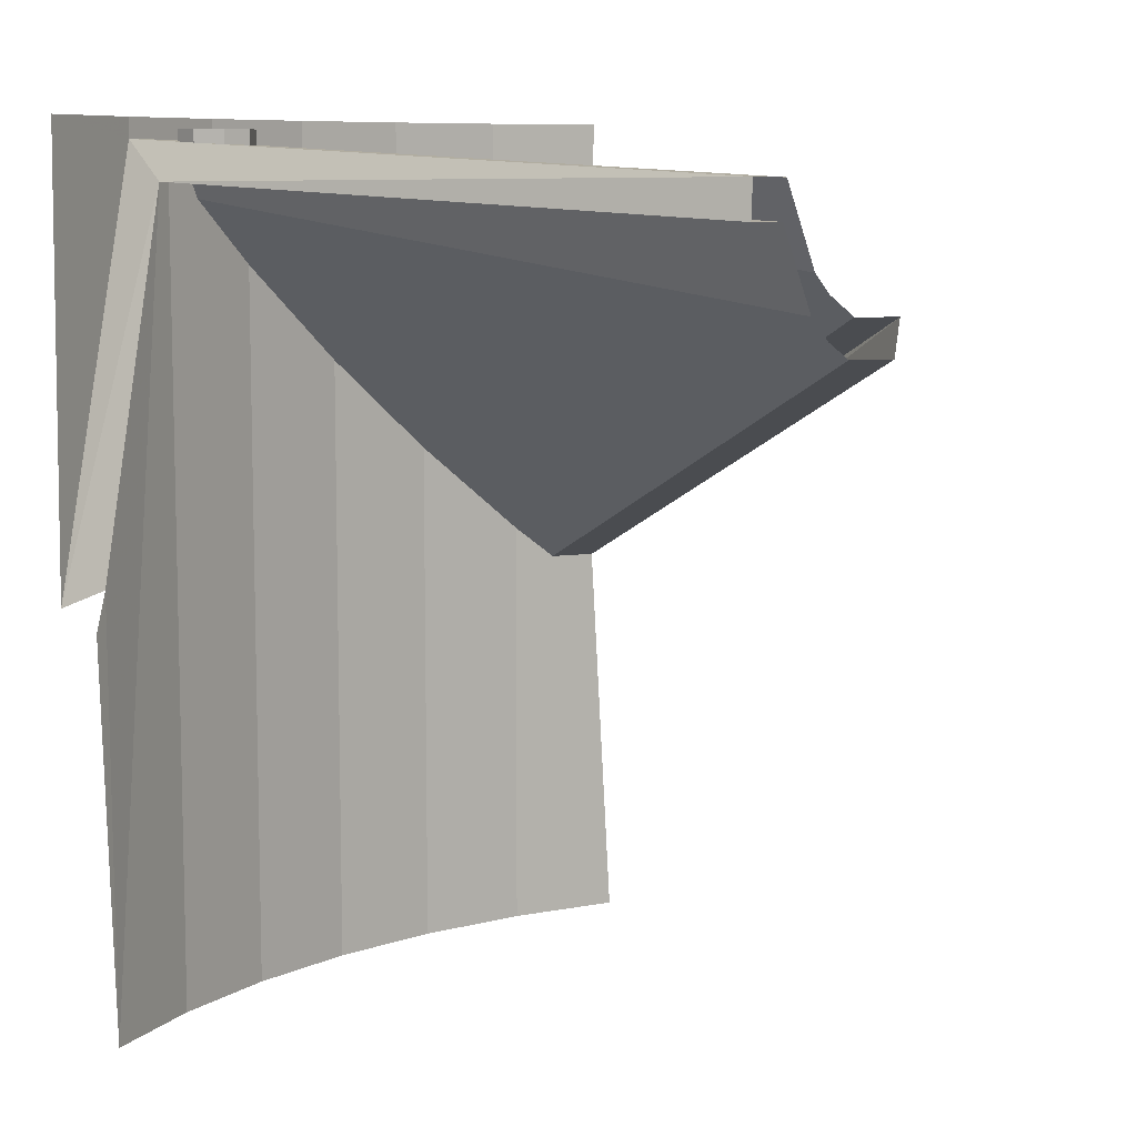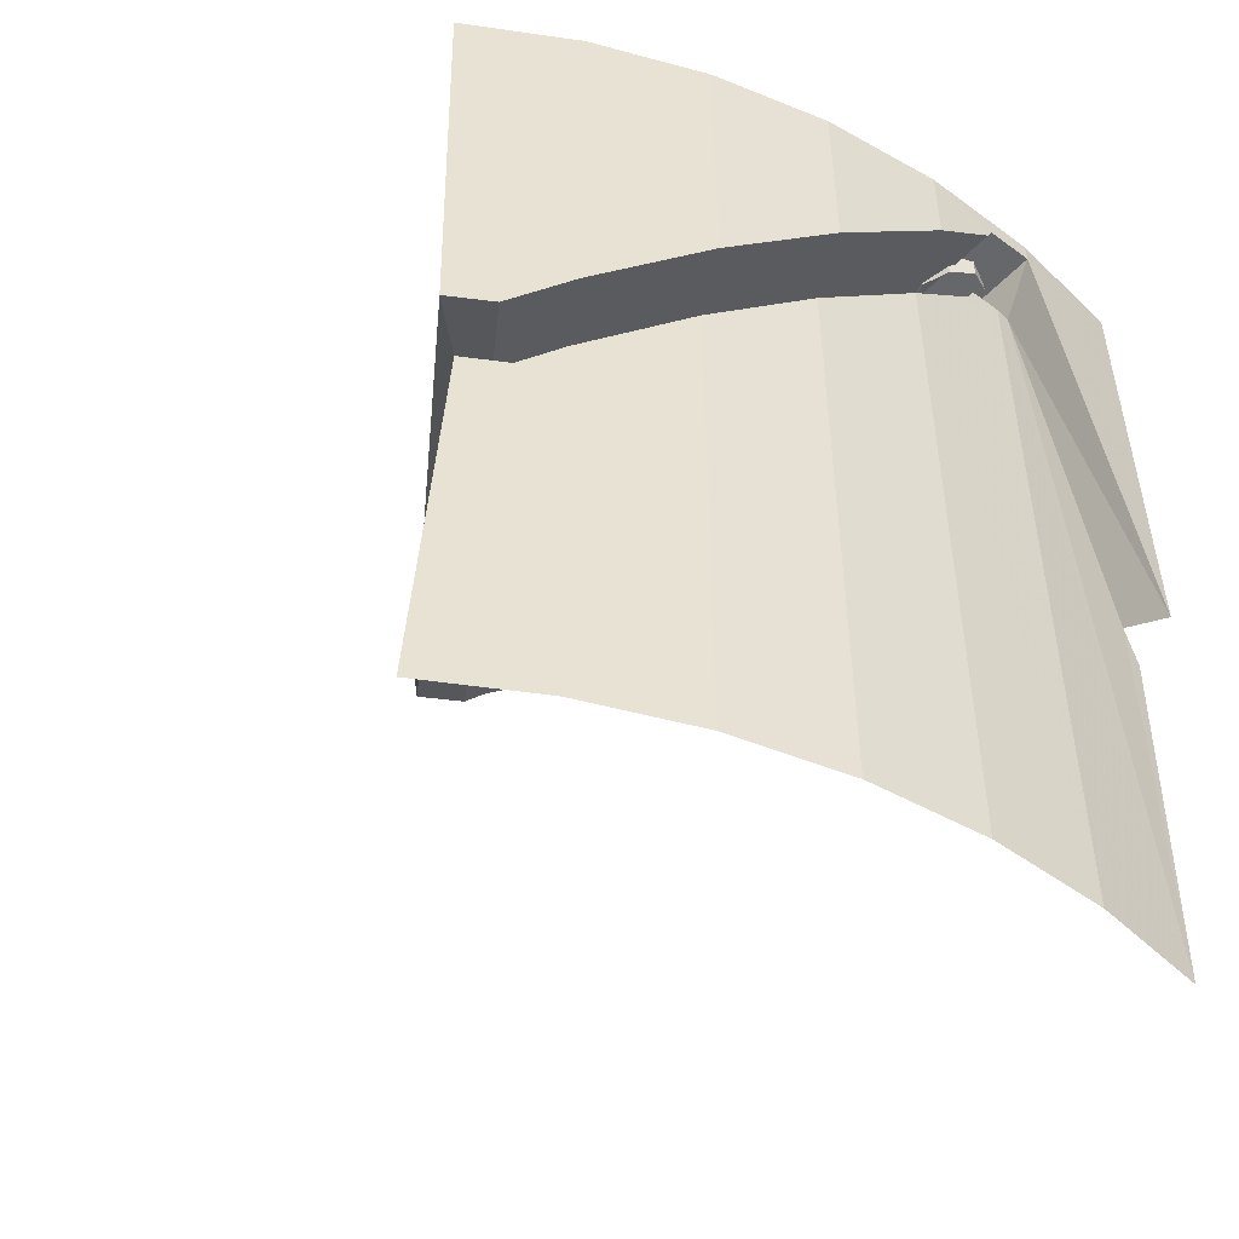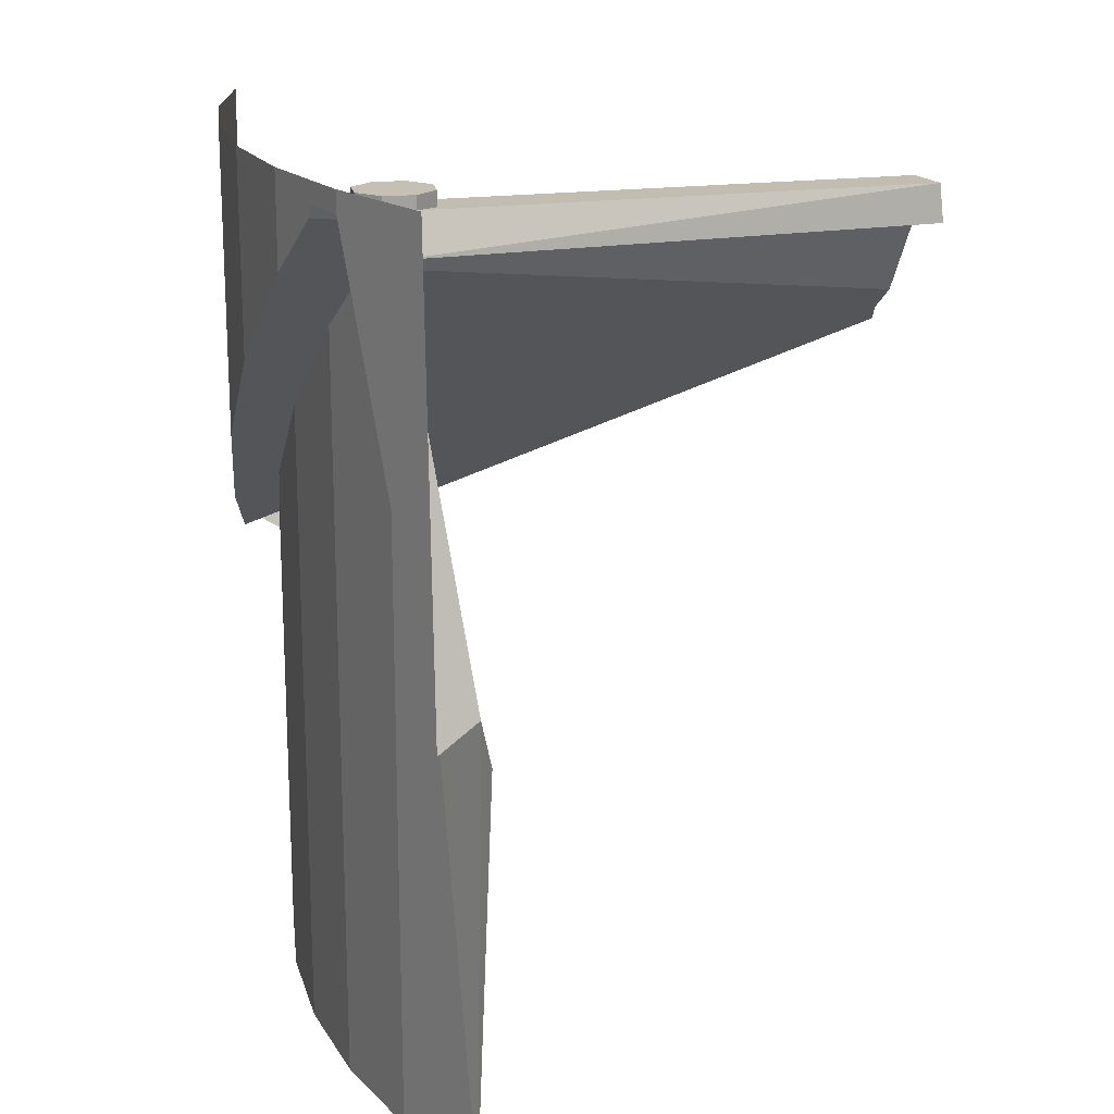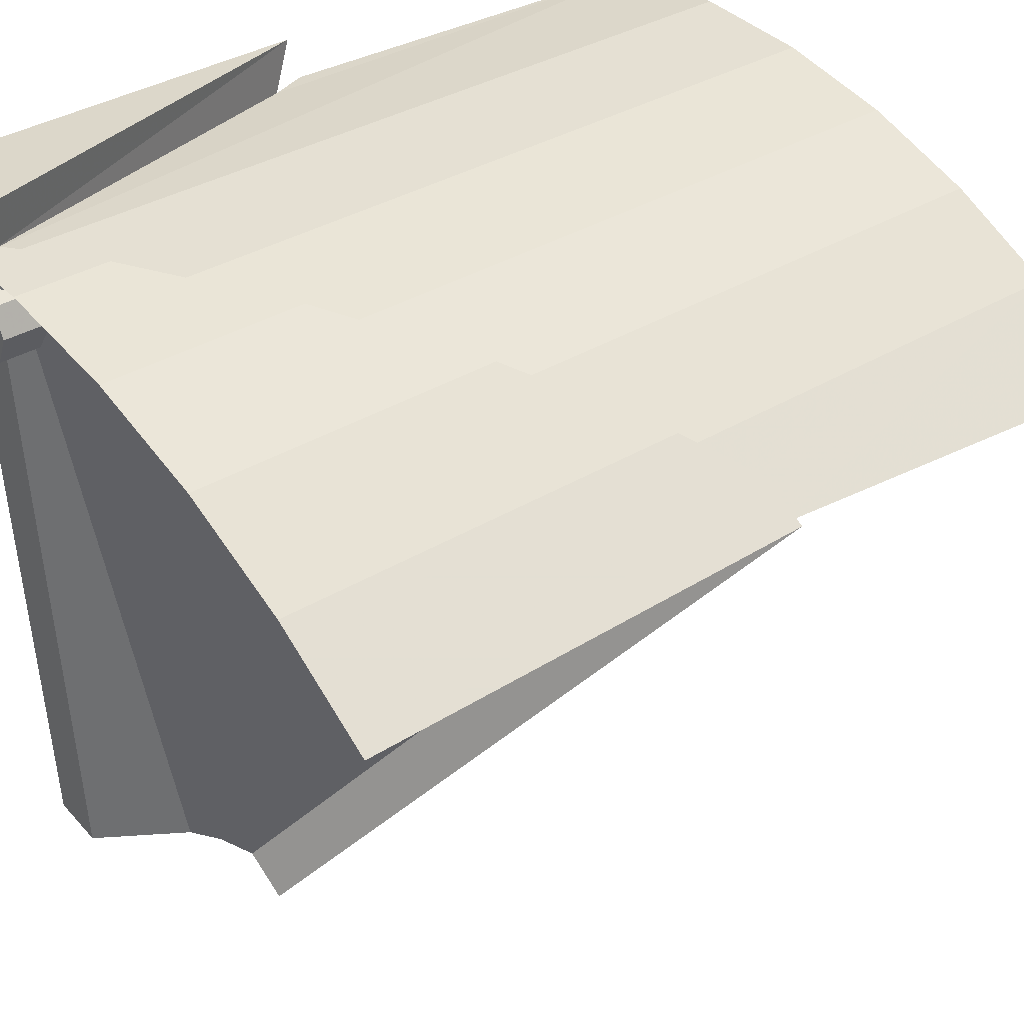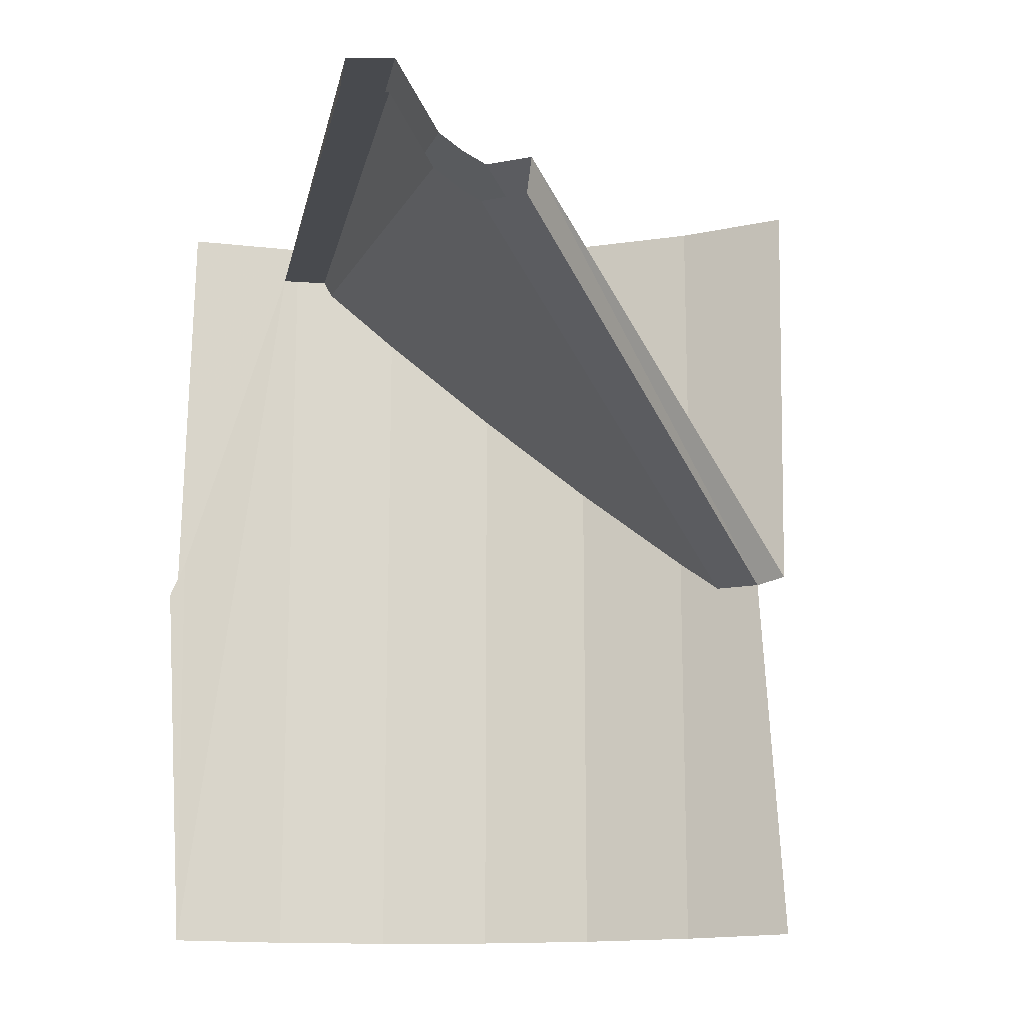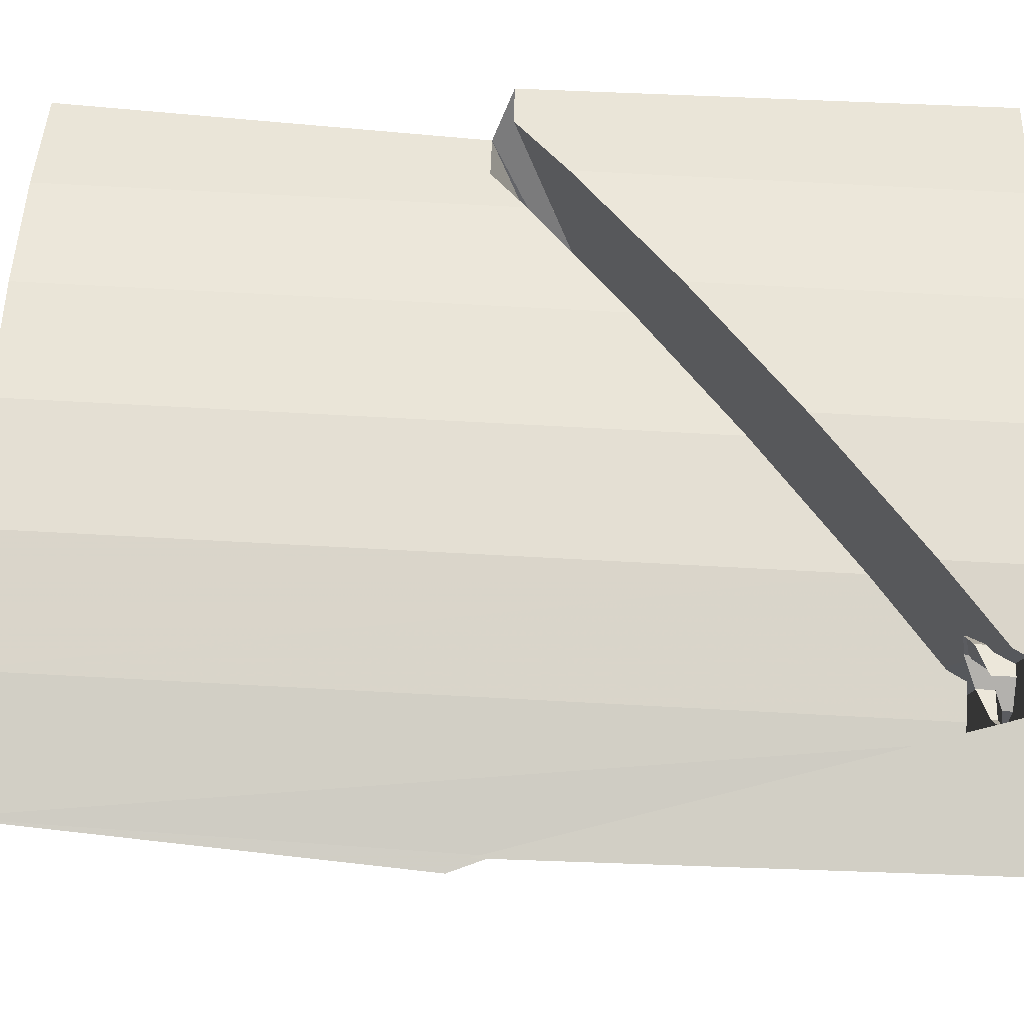
<metadata>
{"format":"obj","ext":"obj","renderer":"f3d","projection":"perspective","resolution":1024,"background":"white","views":[{"elev":8.5,"azim":-61.9,"up":"+Z"},{"elev":-49.7,"azim":137.2,"up":"+Z"},{"elev":18.1,"azim":-123.1,"up":"+Z"},{"elev":34.4,"azim":50.4,"up":"+Y"},{"elev":-16.1,"azim":-9.5,"up":"+Z"},{"elev":78.1,"azim":-87.0,"up":"+Y"}]}
</metadata>
<code>
v 0.1456 0.971 0.1369
v 0.1103 2.993 0.2472
v 0.1394 2.991 0.1928
v 0.2915 0.942 -0.1364
v 0 3 0.2477
v 0.1103 2.993 0.2472
v 0.1456 0.971 0.1369
v 0 1 0.1386
v -0.0174 0.9966 0.1384
v -0.0523 2.997 0.2475
v 0 3 0.2477
v 0 1 0.1386
v 1.626 2.514 -1.111
v 1.761 2.424 -1.114
v 0.5769 0.7941 -0.2718
v 0.4417 0.8844 -0.2692
v 0.3827 0.9239 -0.2154
v 0.2915 0.942 -0.1364
v 0.1394 2.991 0.1928
v 0.3916 2.974 -0.0222
v 0.3916 2.974 -0.0222
v 0.7764 2.898 -0.3553
v 1.148 2.772 -0.6822
v 0.3827 0.9239 -0.2154
v 0.1625 3.139 0.3804
v 0.1625 0.9677 0.2619
v 0.3079 0.9388 -0.01115
v 0.183 3.138 0.3419
v 0.1625 0.9677 0.2619
v 0.1625 3.139 0.3804
v 0 3.15 0.3809
v 0 1 0.2636
v 0.4559 0.875 -0.1433
v 0.5912 0.7845 -0.1472
v 1.895 2.514 -1.053
v 1.759 2.605 -1.049
v 1.575 2.728 -0.8796
v 1.205 2.91 -0.547
v 0.8153 3.043 -0.2026
v 0.4112 3.123 0.1476
v 0.4112 3.123 0.1476
v 0.183 3.138 0.3419
v 0.3827 0.9239 -0.076
v 0.4559 0.875 -0.1433
v 0.4559 0.875 -0.1433
v 1.759 2.605 -1.049
v 1.575 2.728 -0.8796
v 0.4112 3.123 0.1476
v 0.3079 0.9388 -0.01115
v 0.3827 0.9239 -0.076
v 0.183 3.138 0.3419
v 1.759 2.605 -1.049
v 1.895 2.514 -1.053
v 1.918 2.499 0.45
v 1.575 2.728 0.45
v 1.759 2.605 -1.049
v 1.575 2.728 0.45
v 1.575 2.728 -0.8796
v 1.205 2.91 -0.547
v 1.575 2.728 -0.8796
v 1.575 2.728 0.45
v 1.205 2.91 0.45
v 0.8153 3.043 -0.2026
v 1.205 2.91 -0.547
v 1.205 2.91 0.45
v 0.8154 3.043 0.45
v 0.4112 3.123 0.1476
v 0.8153 3.043 -0.2026
v 0.8154 3.043 0.45
v 0.4111 3.123 0.45
v 0.183 3.138 0.3419
v 0.4112 3.123 0.1476
v 0.4111 3.123 0.45
v 0.1625 3.139 0.3804
v -5e-05 3.15 0.45
v 0 3.15 0.3809
v 0.1625 3.139 0.3804
v 0.4111 3.123 0.45
v 0 3.15 0.3809
v -5e-05 3.15 0.45
v -0.4112 3.123 0.45
v -0.4381 3.118 -1.053
v 0 1 0.2636
v 0 3.15 0.3809
v -0.0523 2.997 0.2475
v 0 1 0.2636
v -0.0523 2.997 0.2475
v -0.0174 0.9966 0.1384
v -0.0523 2.997 0.2475
v 0 3.15 0.3809
v -0.4381 3.118 -1.053
v -0.0523 2.997 0.2475
v -0.4381 3.118 -1.053
v -0.4163 2.962 -0.9873
v 1.761 2.424 -1.114
v 1.895 2.514 -1.053
v 0.5912 0.7845 -0.1472
v 1.761 2.424 -1.114
v 0.5912 0.7845 -0.1472
v 0.5769 0.7941 -0.2718
v 1.761 2.424 -1.114
v 1.626 2.514 -1.111
v 1.5 2.598 -2.45
v 1.826 2.38 -2.45
v 1.5 2.598 -2.45
v 1.626 2.514 -1.111
v 1.5 2.598 -0.9969
v 1.5 2.598 -0.9969
v 1.148 2.772 -0.6822
v 1.148 2.772 -2.45
v 1.5 2.598 -2.45
v 1.148 2.772 -0.6822
v 0.7764 2.898 -0.3553
v 0.7765 2.898 -2.45
v 1.148 2.772 -2.45
v 0.7764 2.898 -0.3553
v 0.3916 2.974 -0.0222
v 0.3916 2.974 -2.45
v 0.7765 2.898 -2.45
v 0.1103 2.993 0.2472
v 0 3 0.2477
v 0.1394 2.991 0.1928
v 0.1394 2.991 0.1928
v 0 3 0.2477
v 0.3916 2.974 -0.0222
v 0.3916 2.974 -0.0222
v 0 3 0.2477
v -5e-05 3 -2.45
v 0.3916 2.974 -2.45
v 0 3 0.2477
v -0.0523 2.997 0.2475
v -0.3916 2.974 -2.45
v -5e-05 3 -2.45
v -0.3916 2.974 -2.45
v -0.0523 2.997 0.2475
v -0.4163 2.962 -0.9873
v -0.3916 2.974 -2.45
v -0.4163 2.962 -0.9873
v -0.4687 2.959 -1.114
v 0.125 2.9 0.41
v 0.25 2.9 0.41
v 0.2134 2.988 0.41
v 0.125 2.9 0.41
v 0.2134 2.988 0.41
v 0.125 3.025 0.41
v 0.125 2.9 0.41
v 0.125 3.025 0.41
v 0.03661 2.988 0.41
v 0.125 2.9 0.41
v 0.03661 2.988 0.41
v 0 2.9 0.41
v 0.125 2.9 0.41
v 0 2.9 0.41
v 0.03661 2.812 0.41
v 0.125 2.9 0.41
v 0.03661 2.812 0.41
v 0.125 2.775 0.41
v 0.125 2.9 0.41
v 0.125 2.775 0.41
v 0.2134 2.812 0.41
v 0.125 2.9 0.41
v 0.2134 2.812 0.41
v 0.25 2.9 0.41
v 0.2134 2.988 0.41
v 0.25 2.9 0.41
v 0.25 2.9 0.36
v 0.2134 2.988 0.36
v 0.125 3.025 0.41
v 0.2134 2.988 0.41
v 0.2134 2.988 0.36
v 0.125 3.025 0.36
v 0.03661 2.988 0.41
v 0.125 3.025 0.41
v 0.125 3.025 0.36
v 0.03661 2.988 0.36
v 0 2.9 0.41
v 0.03661 2.988 0.41
v 0.03661 2.988 0.36
v 0 2.9 0.36
v 0.03661 2.812 0.41
v 0 2.9 0.41
v 0 2.9 0.36
v 0.03661 2.812 0.36
v 0.125 2.775 0.41
v 0.03661 2.812 0.41
v 0.03661 2.812 0.36
v 0.125 2.775 0.36
v 0.2134 2.812 0.41
v 0.125 2.775 0.41
v 0.125 2.775 0.36
v 0.2134 2.812 0.36
v 0.25 2.9 0.41
v 0.2134 2.812 0.41
v 0.2134 2.812 0.36
v 0.25 2.9 0.36
v 0.03661 2.812 0.36
v 0 2.9 0.36
v 0.03661 2.812 0.3439
v 0.125 2.775 0.36
v 0.03661 2.812 0.36
v 0.03661 2.812 0.3439
v 0.125 2.775 0.305
v 0.2134 2.812 0.36
v 0.125 2.775 0.36
v 0.125 2.775 0.305
v 0.2134 2.812 0.2661
v 0.25 2.9 0.36
v 0.2134 2.812 0.36
v 0.2134 2.812 0.2661
v 0.25 2.9 0.25
v 0.25 2.9 0.36
v 0.25 2.9 0.25
v 0.2134 2.988 0.2661
v 0.2134 2.988 0.36
v 0.2134 2.988 0.36
v 0.2134 2.988 0.2661
v 0.125 3.025 0.305
v 0.125 3.025 0.36
v 0.125 3.025 0.36
v 0.125 3.025 0.305
v 0.03661 2.988 0.3439
v 0.03661 2.988 0.36
v 0.03661 2.988 0.36
v 0.03661 2.988 0.3439
v 0 2.9 0.36
v 0.3827 0.9239 -0.2154
v 1.5 2.598 -0.9969
v 1.626 2.514 -1.111
v 0.4417 0.8844 -0.2692
v 1.5 2.598 -0.9969
v 0.3827 0.9239 -0.2154
v 1.148 2.772 -0.6822
g mesh7223179
f 1 2 3
f 3 4 1
f 5 6 7
f 7 8 5
f 9 10 11
f 11 12 9
f 13 14 15
f 15 16 13
f 17 18 19
f 19 20 17
f 21 22 23
f 23 24 21
g mesh7223180
f 25 26 27
f 27 28 25
f 29 30 31
f 31 32 29
f 33 34 35
f 35 36 33
f 37 38 39
f 39 40 37
f 41 42 43
f 43 44 41
f 45 46 47
f 47 48 45
f 49 50 51
f 52 53 54
f 54 55 52
f 56 57 58
f 59 60 61
f 61 62 59
f 63 64 65
f 65 66 63
f 67 68 69
f 69 70 67
f 71 72 73
f 73 74 71
f 75 76 77
f 77 78 75
f 79 80 81
f 81 82 79
f 83 84 85
f 86 87 88
f 89 90 91
f 92 93 94
f 95 96 97
f 98 99 100
f 101 102 103
f 103 104 101
f 105 106 107
f 108 109 110
f 110 111 108
f 112 113 114
f 114 115 112
f 116 117 118
f 118 119 116
f 120 121 122
f 123 124 125
f 126 127 128
f 128 129 126
f 130 131 132
f 132 133 130
f 134 135 136
f 137 138 139
g mesh7223184
f 140 141 142
f 143 144 145
f 146 147 148
f 149 150 151
f 152 153 154
f 155 156 157
f 158 159 160
f 161 162 163
g mesh7223186
f 164 165 166
f 166 167 164
f 168 169 170
f 170 171 168
f 172 173 174
f 174 175 172
f 176 177 178
f 178 179 176
f 180 181 182
f 182 183 180
f 184 185 186
f 186 187 184
f 188 189 190
f 190 191 188
f 192 193 194
f 194 195 192
g mesh7223188
f 196 197 198
f 199 200 201
f 201 202 199
f 203 204 205
f 205 206 203
f 207 208 209
f 209 210 207
f 211 212 213
f 213 214 211
f 215 216 217
f 217 218 215
f 219 220 221
f 221 222 219
f 223 224 225
f 226 227 228
f 228 229 226
f 230 231 232

</code>
